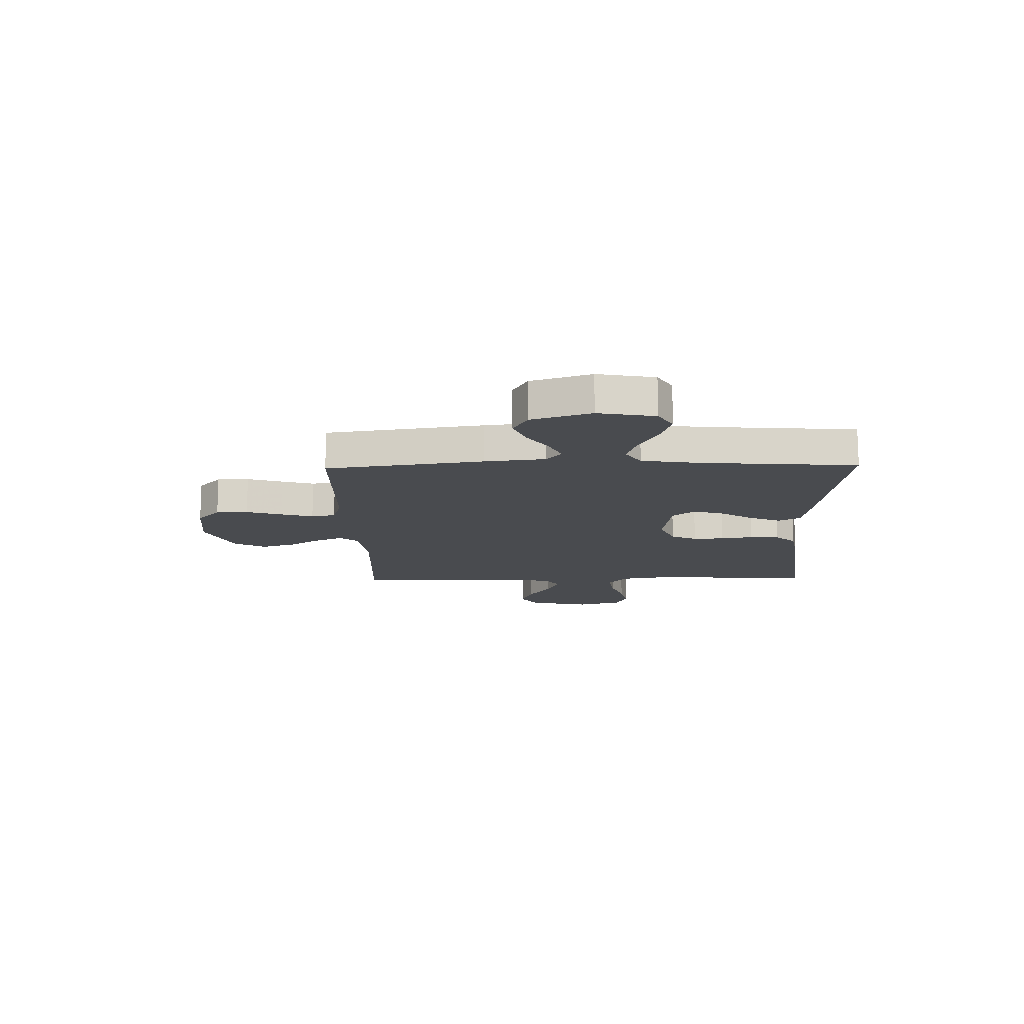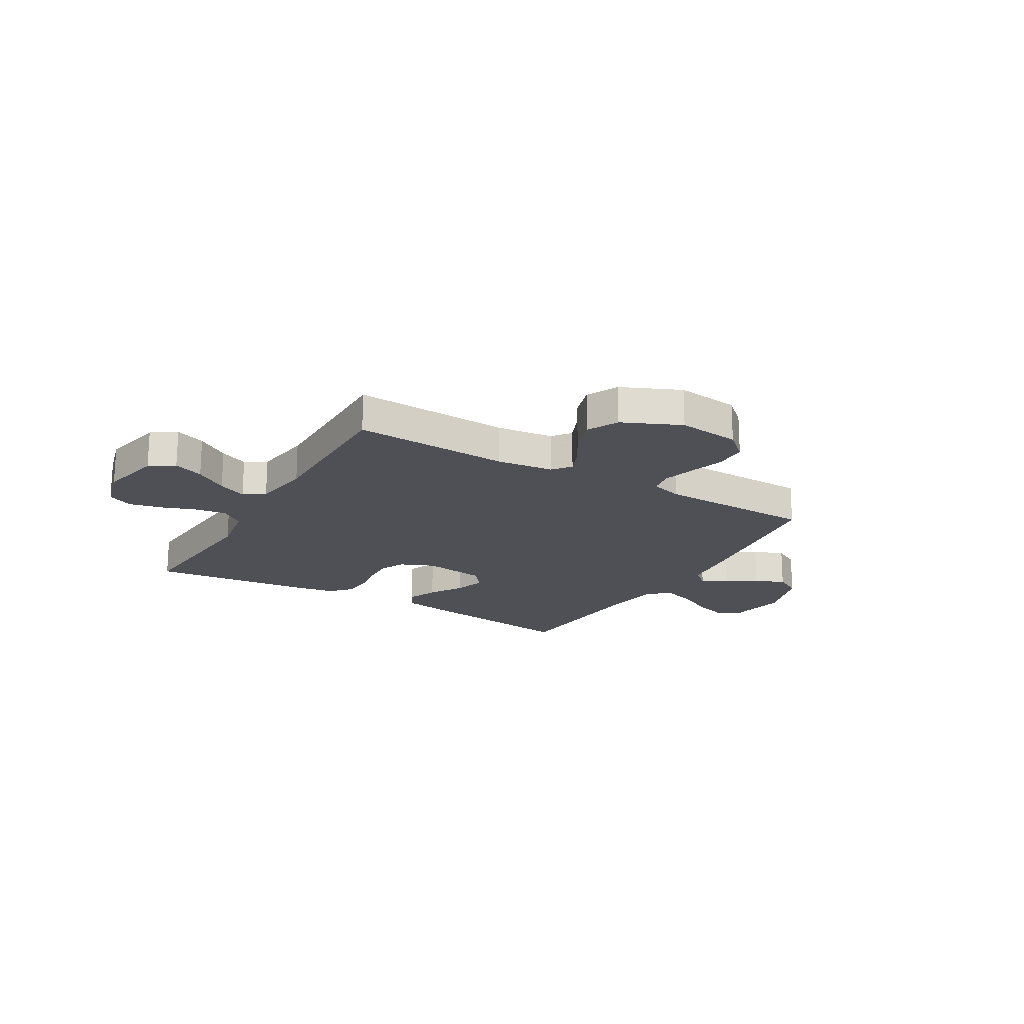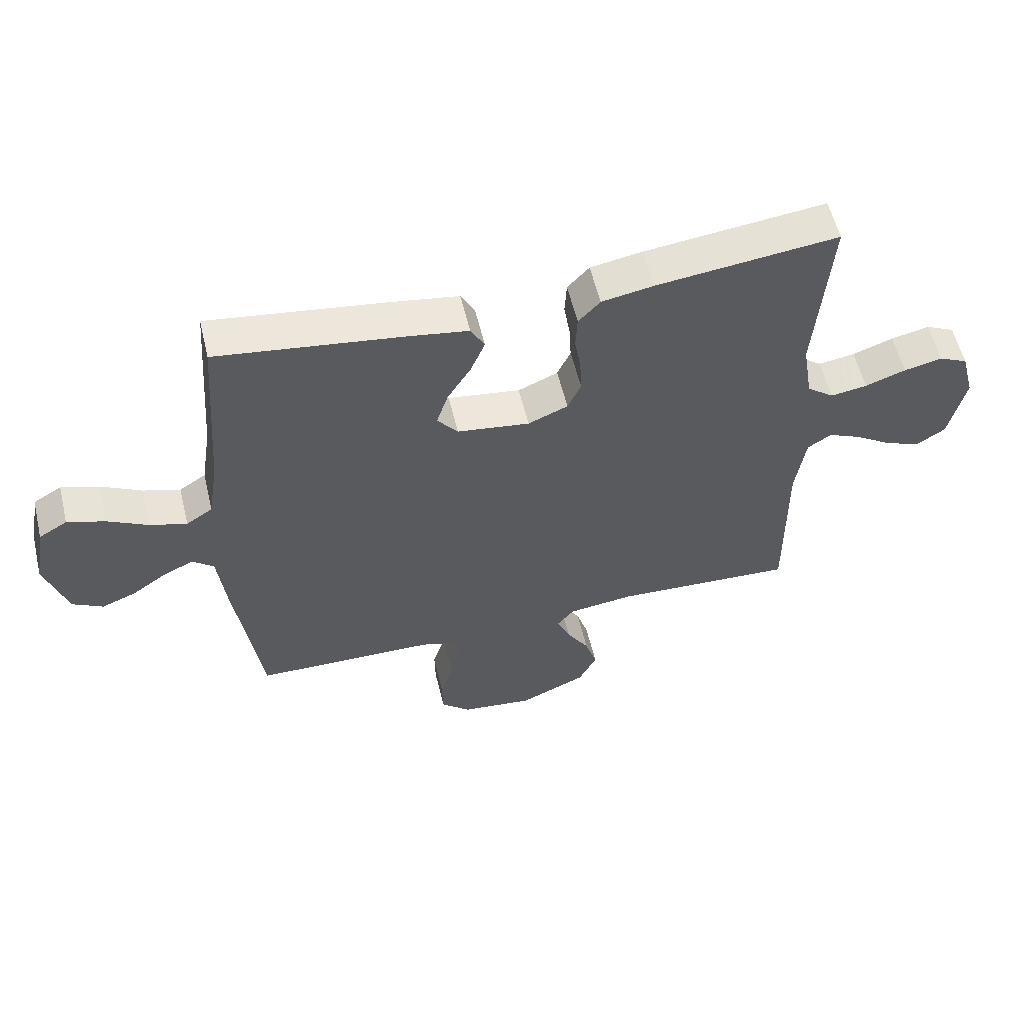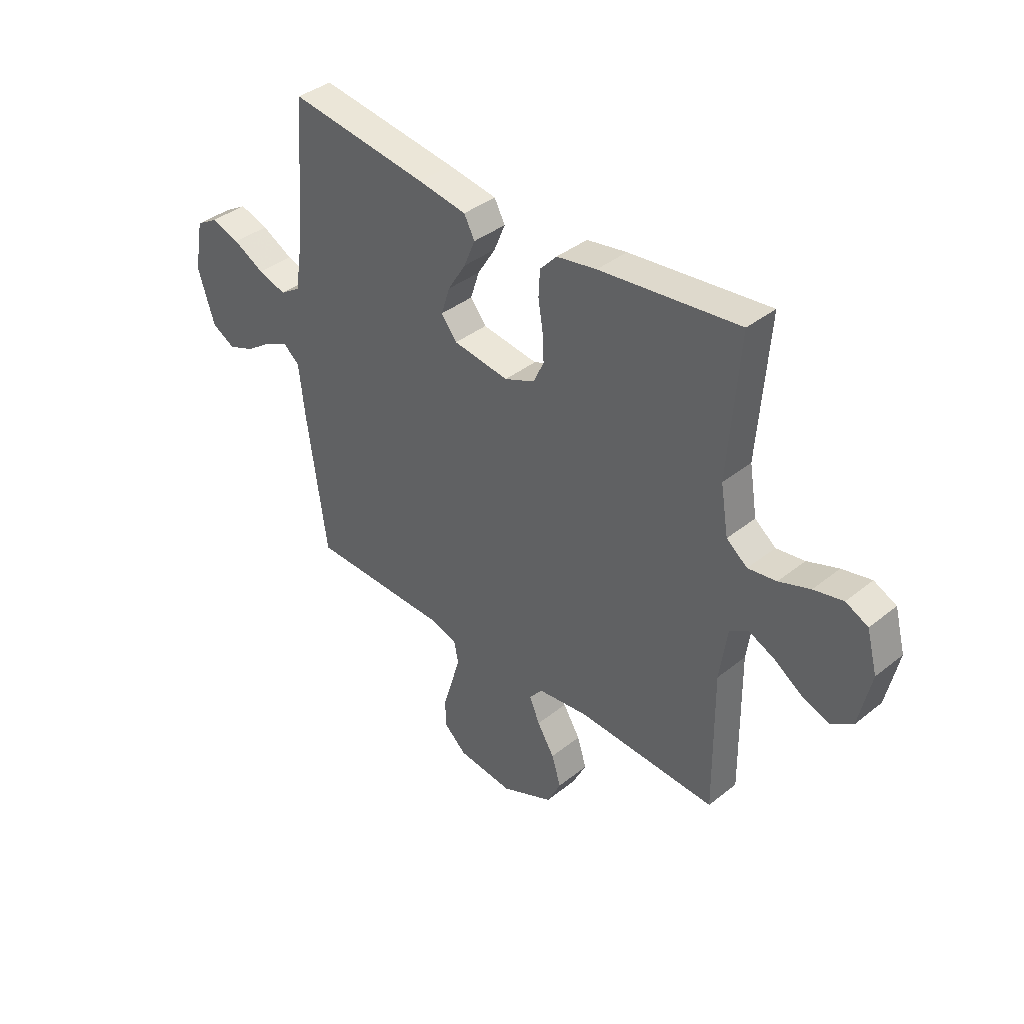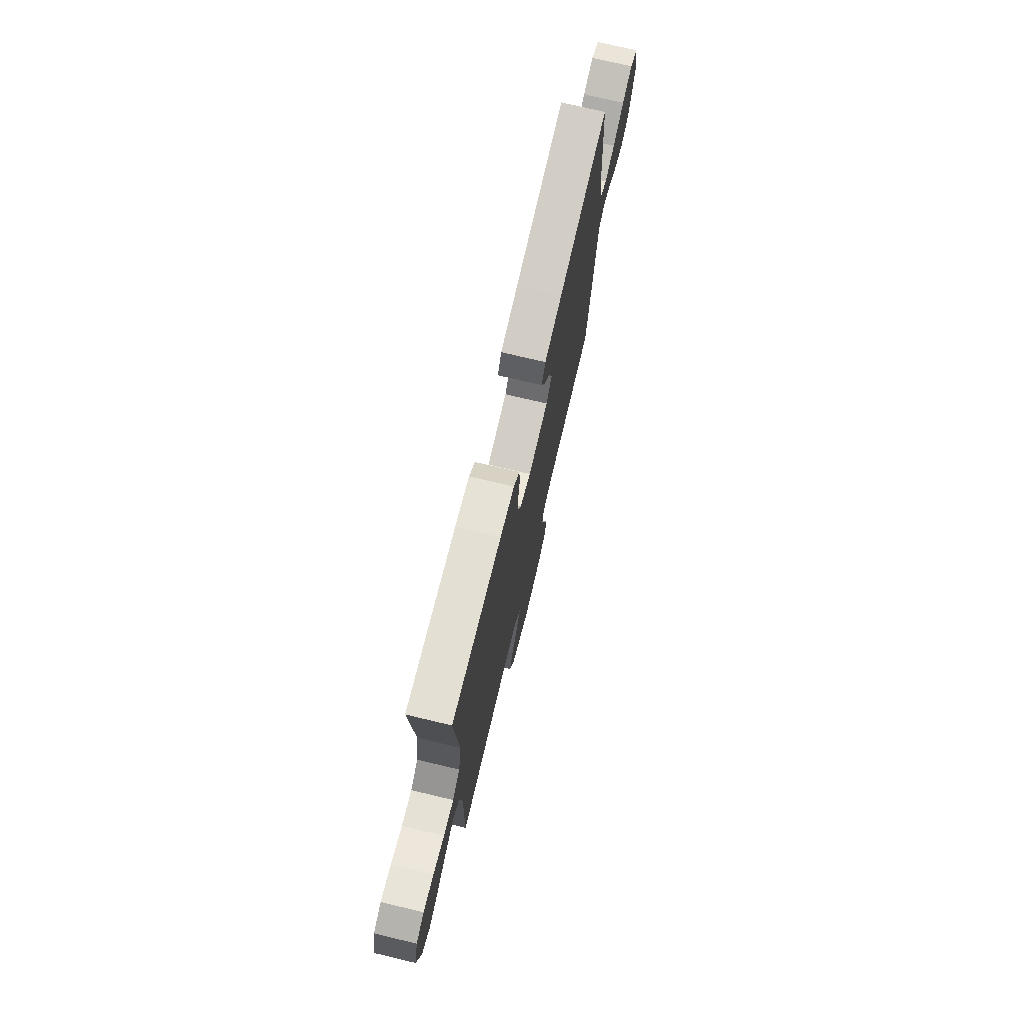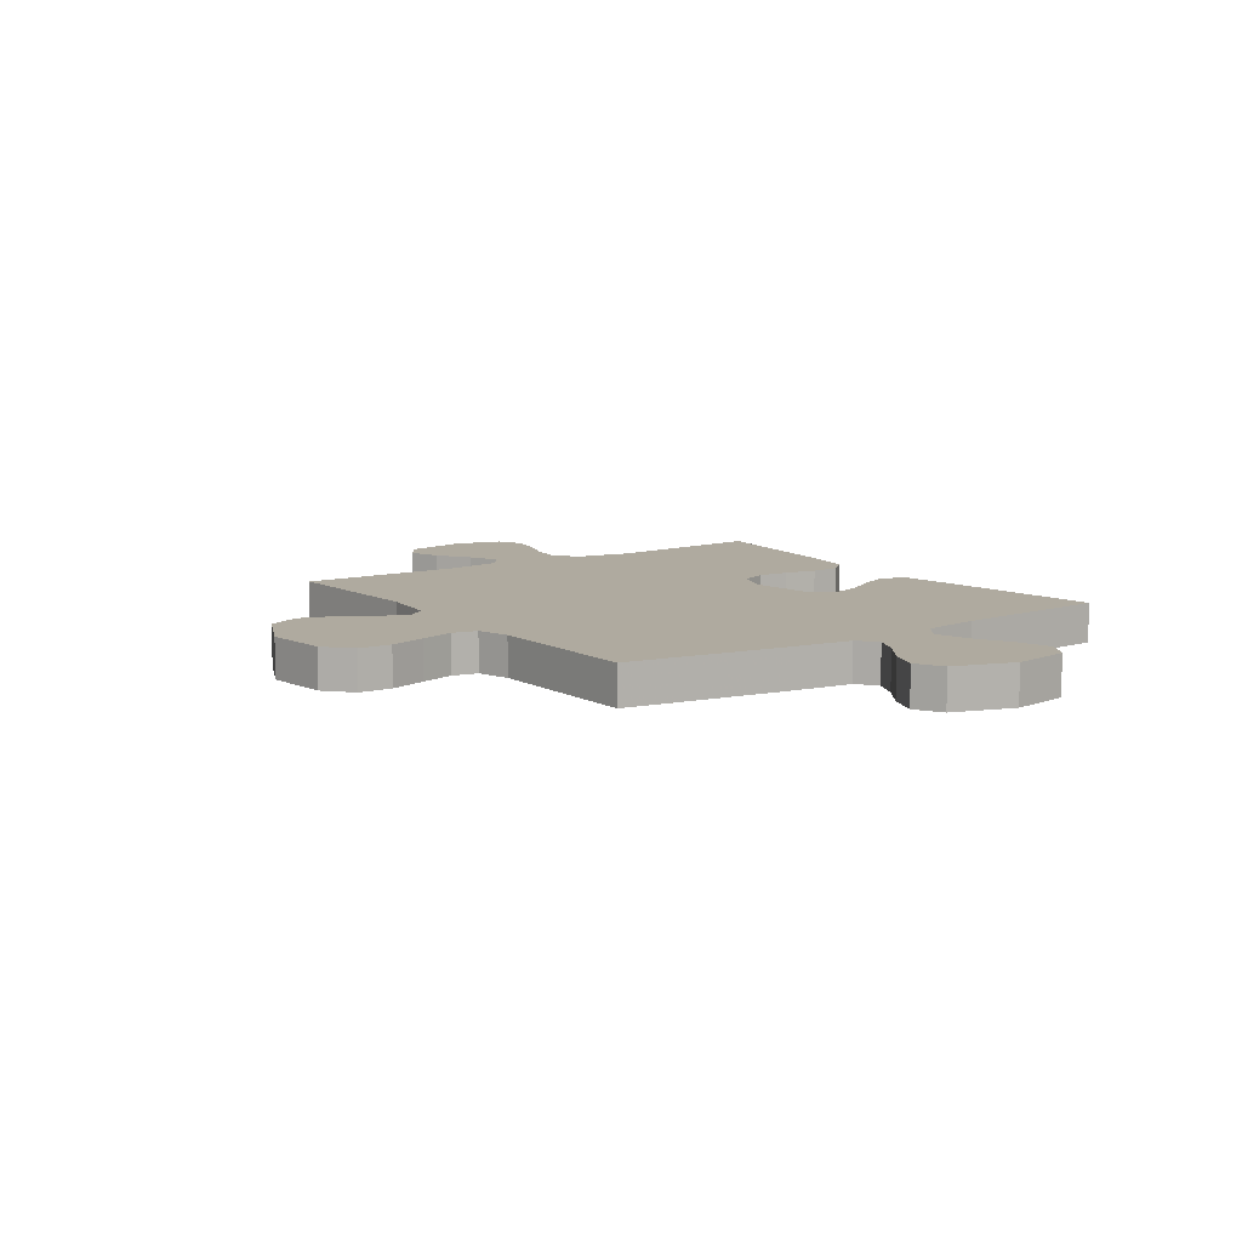
<metadata>
{"format":"obj","ext":"obj","renderer":"f3d","projection":"perspective","resolution":1024,"background":"white","views":[{"elev":-14.2,"azim":-88.7,"up":"+Y"},{"elev":-19.4,"azim":149.6,"up":"+Y"},{"elev":57.3,"azim":-13.5,"up":"+Z"},{"elev":38.6,"azim":44.9,"up":"+Z"},{"elev":73.7,"azim":103.4,"up":"+Z"},{"elev":9.5,"azim":-124.8,"up":"+Y"}]}
</metadata>
<code>
v 0.5 0.07 0.5
v 0.477 0.07 0.2
v 0.494 0.07 0.097
v 0.539 0.07 0.062
v 0.6 0.07 0.071
v 0.667 0.07 0.095
v 0.73 0.07 0.109
v 0.778 0.07 0.086
v 0.801 0.07 0
v 0.775 0.07 -0.119
v 0.728 0.07 -0.15
v 0.67 0.07 -0.128
v 0.608 0.07 -0.087
v 0.553 0.07 -0.062
v 0.513 0.07 -0.088
v 0.497 0.07 -0.2
v 0.5 0.07 -0.5
v 0.2 0.07 -0.485
v 0.091 0.07 -0.498
v 0.063 0.07 -0.533
v 0.085 0.07 -0.585
v 0.122 0.07 -0.645
v 0.142 0.07 -0.709
v 0.112 0.07 -0.769
v 0 0.07 -0.819
v -0.12 0.07 -0.805
v -0.169 0.07 -0.761
v -0.17 0.07 -0.7
v -0.149 0.07 -0.632
v -0.131 0.07 -0.57
v -0.14 0.07 -0.524
v -0.2 0.07 -0.506
v -0.5 0.07 -0.5
v -0.542 0.07 -0.2
v -0.555 0.07 -0.085
v -0.59 0.07 -0.056
v -0.64 0.07 -0.079
v -0.697 0.07 -0.119
v -0.755 0.07 -0.142
v -0.805 0.07 -0.114
v -0.841 0.07 0
v -0.821 0.07 0.109
v -0.774 0.07 0.137
v -0.712 0.07 0.117
v -0.645 0.07 0.081
v -0.584 0.07 0.062
v -0.54 0.07 0.091
v -0.523 0.07 0.2
v -0.5 0.07 0.5
v -0.2 0.07 0.458
v -0.095 0.07 0.441
v -0.072 0.07 0.398
v -0.096 0.07 0.34
v -0.135 0.07 0.277
v -0.154 0.07 0.218
v -0.12 0.07 0.175
v 0 0.07 0.158
v 0.066 0.07 0.186
v 0.088 0.07 0.235
v 0.085 0.07 0.294
v 0.075 0.07 0.356
v 0.078 0.07 0.412
v 0.114 0.07 0.451
v 0.2 0.07 0.466
v 0.5 0 0.5
v 0.477 0 0.2
v 0.494 0 0.097
v 0.539 0 0.062
v 0.6 0 0.071
v 0.667 0 0.095
v 0.73 0 0.109
v 0.778 0 0.086
v 0.801 0 0
v 0.775 0 -0.119
v 0.728 0 -0.15
v 0.67 0 -0.128
v 0.608 0 -0.087
v 0.553 0 -0.062
v 0.513 0 -0.088
v 0.497 0 -0.2
v 0.5 0 -0.5
v 0.2 0 -0.485
v 0.091 0 -0.498
v 0.063 0 -0.533
v 0.085 0 -0.585
v 0.122 0 -0.645
v 0.142 0 -0.709
v 0.112 0 -0.769
v 0 0 -0.819
v -0.12 0 -0.805
v -0.169 0 -0.761
v -0.17 0 -0.7
v -0.149 0 -0.632
v -0.131 0 -0.57
v -0.14 0 -0.524
v -0.2 0 -0.506
v -0.5 0 -0.5
v -0.542 0 -0.2
v -0.555 0 -0.085
v -0.59 0 -0.056
v -0.64 0 -0.079
v -0.697 0 -0.119
v -0.755 0 -0.142
v -0.805 0 -0.114
v -0.841 0 0
v -0.821 0 0.109
v -0.774 0 0.137
v -0.712 0 0.117
v -0.645 0 0.081
v -0.584 0 0.062
v -0.54 0 0.091
v -0.523 0 0.2
v -0.5 0 0.5
v -0.2 0 0.458
v -0.095 0 0.441
v -0.072 0 0.398
v -0.096 0 0.34
v -0.135 0 0.277
v -0.154 0 0.218
v -0.12 0 0.175
v 0 0 0.158
v 0.066 0 0.186
v 0.088 0 0.235
v 0.085 0 0.294
v 0.075 0 0.356
v 0.078 0 0.412
v 0.114 0 0.451
v 0.2 0 0.466
f 64 1 2
f 63 64 2
f 62 63 2
f 61 62 2
f 60 61 2
f 59 60 2 3
f 58 59 3 4
f 57 58 4
f 56 57 4
f 52 53 54
f 51 52 54
f 50 51 54
f 49 50 54
f 48 49 54
f 47 48 54 55
f 46 47 55 56
f 43 44 45
f 42 43 45
f 41 42 45
f 40 41 45
f 39 40 45
f 38 39 45
f 37 38 45
f 36 37 45 46
f 46 56 4
f 36 46 4
f 35 36 4
f 34 35 4
f 33 34 4
f 32 33 4
f 27 28 29
f 26 27 29
f 25 26 29
f 24 25 29
f 23 24 29
f 22 23 29
f 21 22 29
f 20 21 29 30
f 19 20 30 31
f 16 17 18
f 19 31 32
f 18 19 32
f 16 18 32
f 15 16 32
f 11 12 13
f 10 11 13
f 9 10 13
f 8 9 13
f 7 8 13
f 6 7 13
f 5 6 13
f 5 13 14
f 14 15 32
f 5 14 32
f 4 5 32
f 66 65 128
f 66 128 127
f 66 127 126
f 66 126 125
f 66 125 124
f 67 66 124 123
f 68 67 123 122
f 68 122 121
f 68 121 120
f 118 117 116
f 118 116 115
f 118 115 114
f 118 114 113
f 118 113 112
f 119 118 112 111
f 120 119 111 110
f 109 108 107
f 109 107 106
f 109 106 105
f 109 105 104
f 109 104 103
f 109 103 102
f 109 102 101
f 110 109 101 100
f 68 120 110
f 68 110 100
f 68 100 99
f 68 99 98
f 68 98 97
f 68 97 96
f 93 92 91
f 93 91 90
f 93 90 89
f 93 89 88
f 93 88 87
f 93 87 86
f 93 86 85
f 94 93 85 84
f 95 94 84 83
f 82 81 80
f 96 95 83
f 96 83 82
f 96 82 80
f 96 80 79
f 77 76 75
f 77 75 74
f 77 74 73
f 77 73 72
f 77 72 71
f 77 71 70
f 77 70 69
f 78 77 69
f 96 79 78
f 96 78 69
f 96 69 68
f 1 65 66 2
f 2 66 67 3
f 3 67 68 4
f 4 68 69 5
f 5 69 70 6
f 6 70 71 7
f 7 71 72 8
f 8 72 73 9
f 9 73 74 10
f 10 74 75 11
f 11 75 76 12
f 12 76 77 13
f 13 77 78 14
f 14 78 79 15
f 15 79 80 16
f 16 80 81 17
f 17 81 82 18
f 18 82 83 19
f 19 83 84 20
f 20 84 85 21
f 21 85 86 22
f 22 86 87 23
f 23 87 88 24
f 24 88 89 25
f 25 89 90 26
f 26 90 91 27
f 27 91 92 28
f 28 92 93 29
f 29 93 94 30
f 30 94 95 31
f 31 95 96 32
f 32 96 97 33
f 33 97 98 34
f 34 98 99 35
f 35 99 100 36
f 36 100 101 37
f 37 101 102 38
f 38 102 103 39
f 39 103 104 40
f 40 104 105 41
f 41 105 106 42
f 42 106 107 43
f 43 107 108 44
f 44 108 109 45
f 45 109 110 46
f 46 110 111 47
f 47 111 112 48
f 48 112 113 49
f 49 113 114 50
f 50 114 115 51
f 51 115 116 52
f 52 116 117 53
f 53 117 118 54
f 54 118 119 55
f 55 119 120 56
f 56 120 121 57
f 57 121 122 58
f 58 122 123 59
f 59 123 124 60
f 60 124 125 61
f 61 125 126 62
f 62 126 127 63
f 63 127 128 64
f 64 128 65 1

</code>
